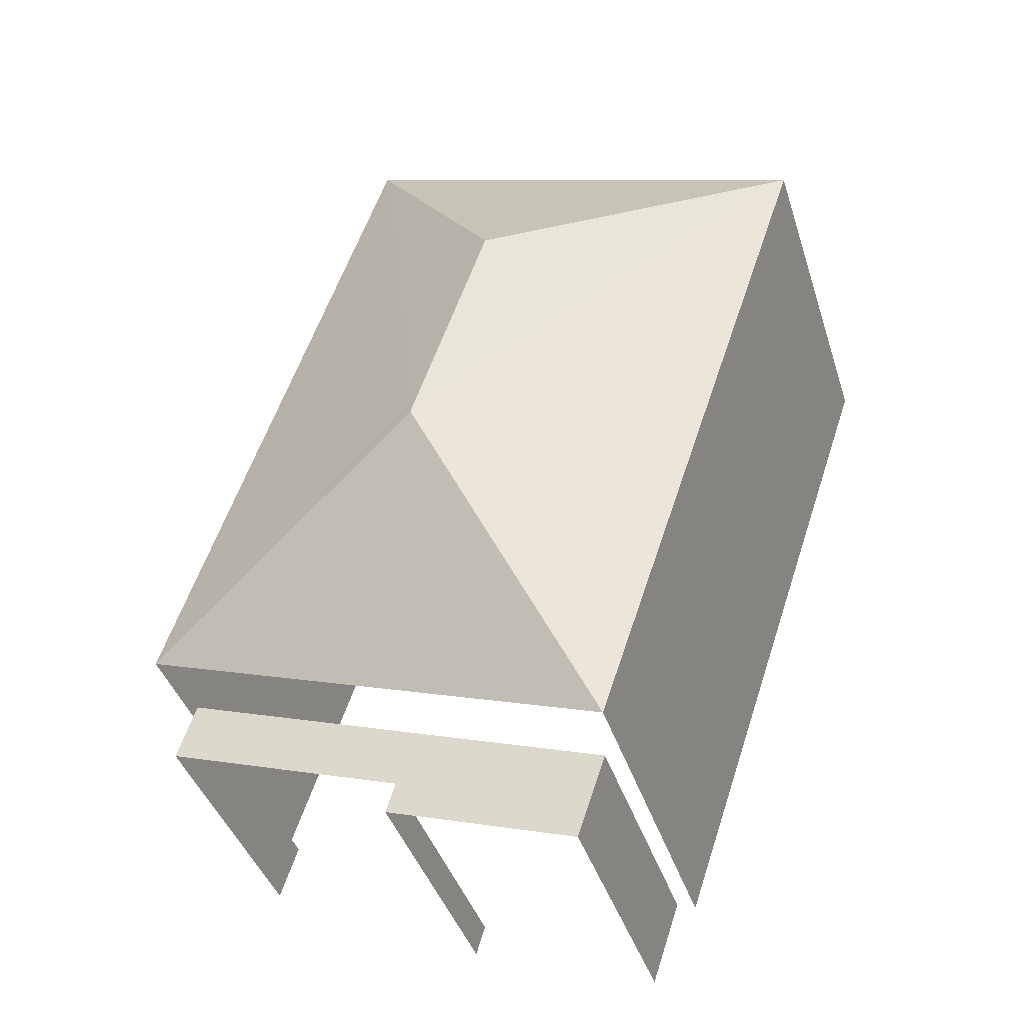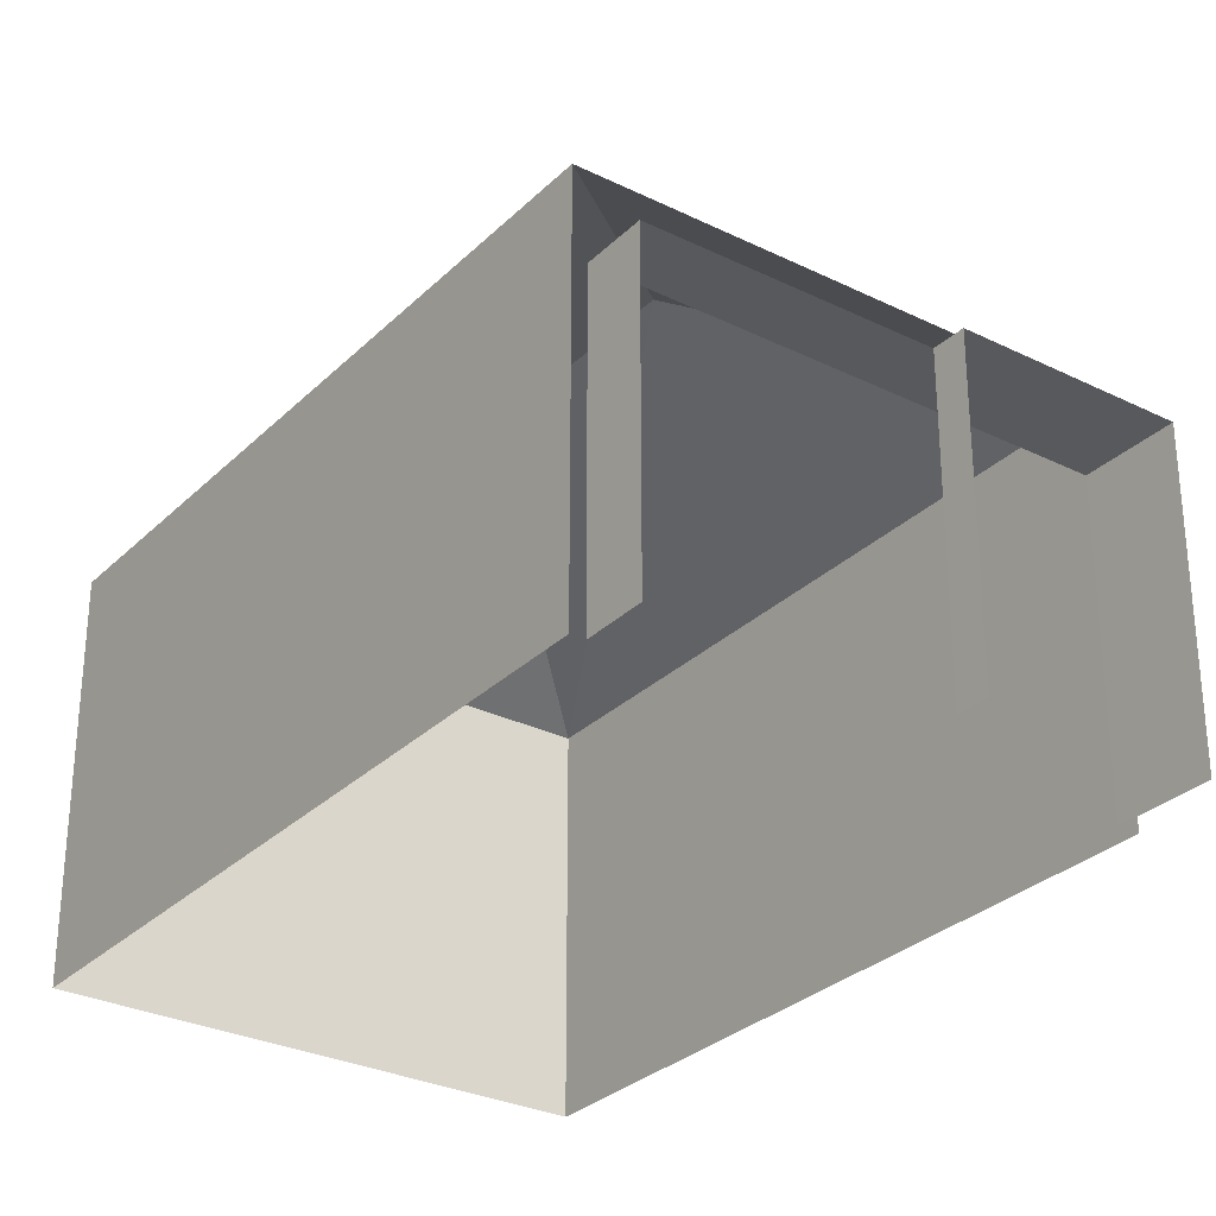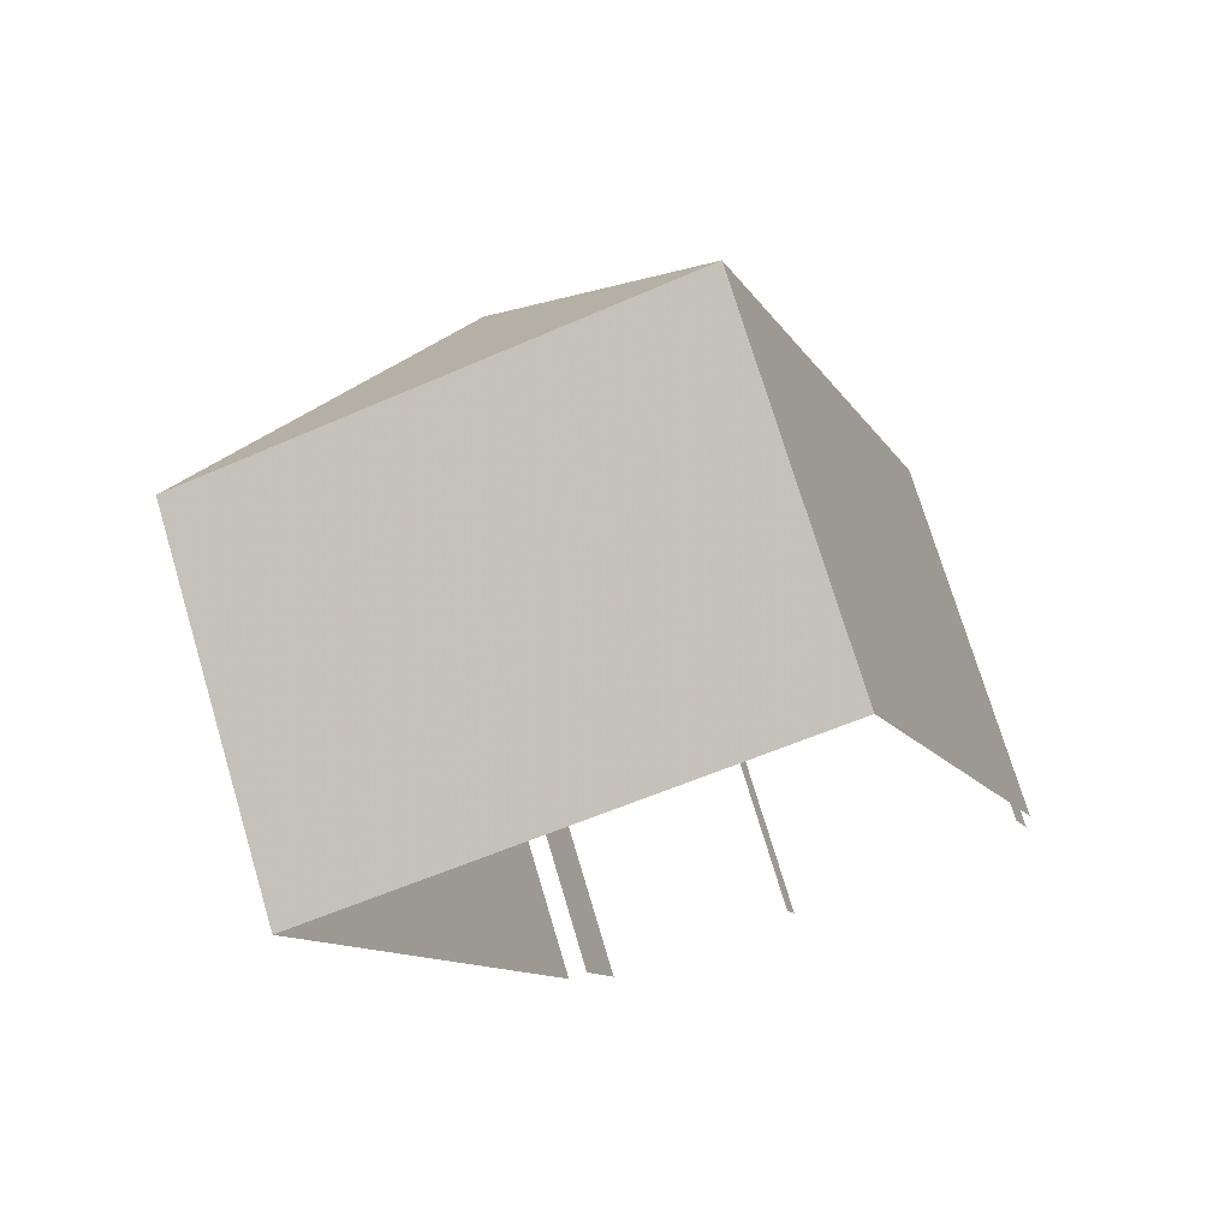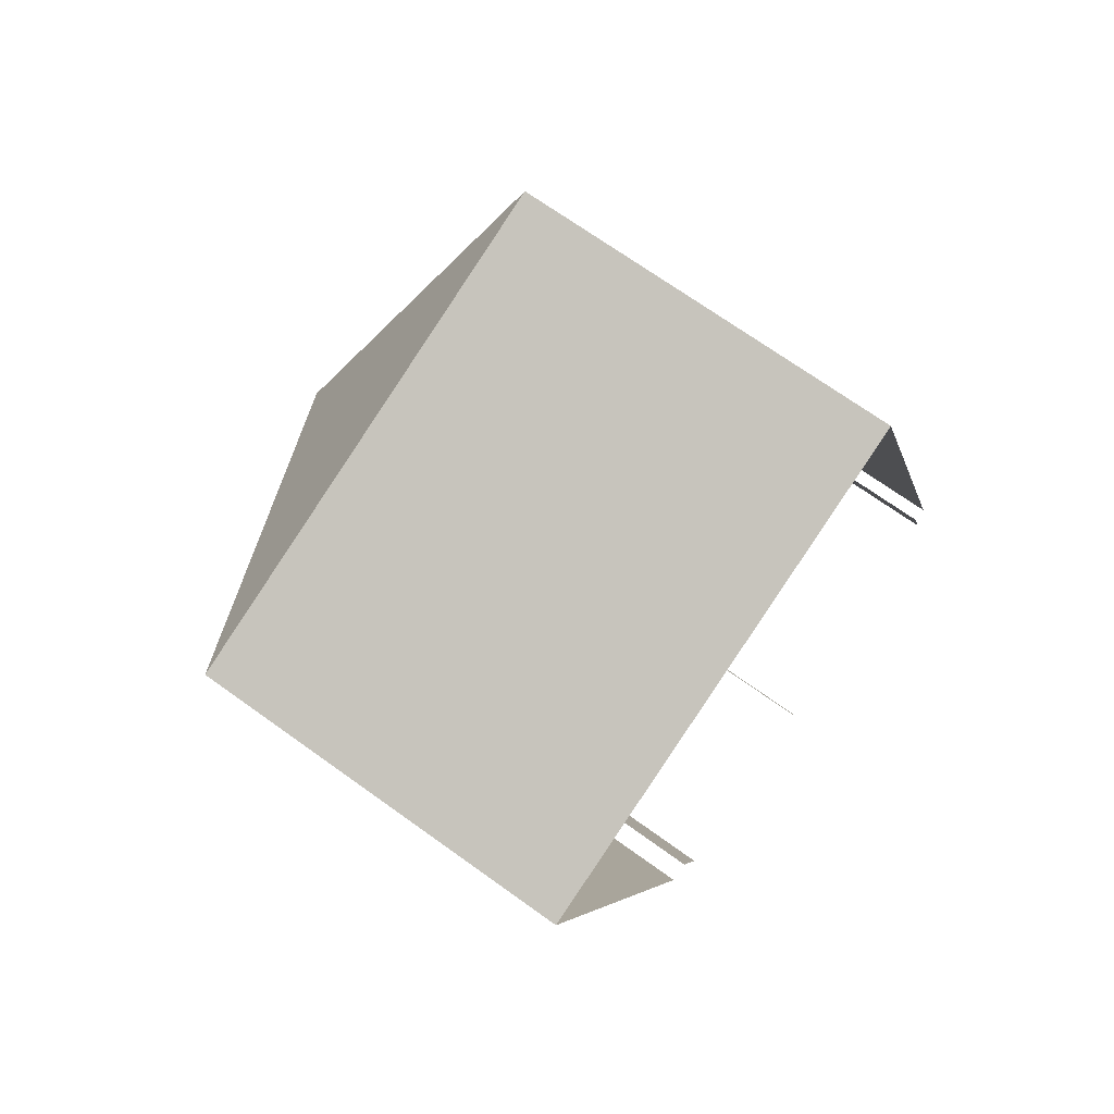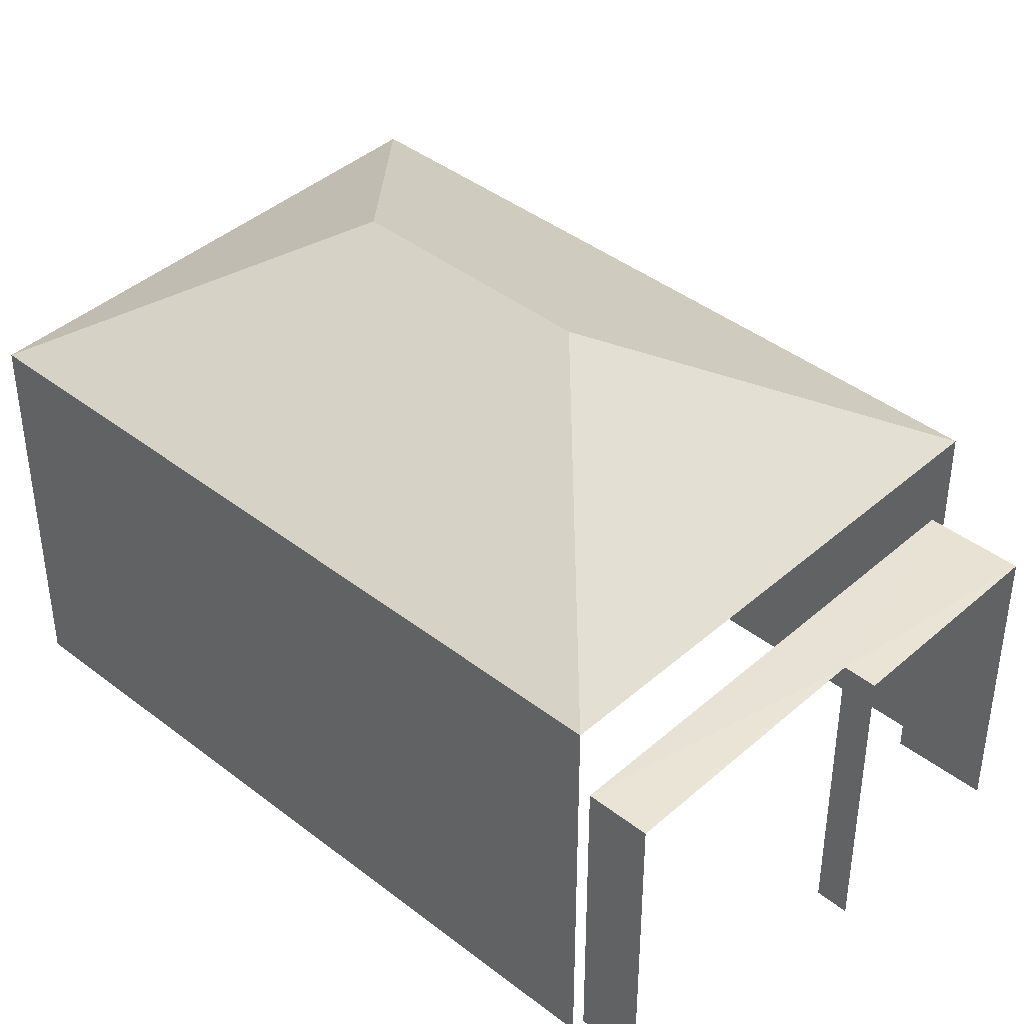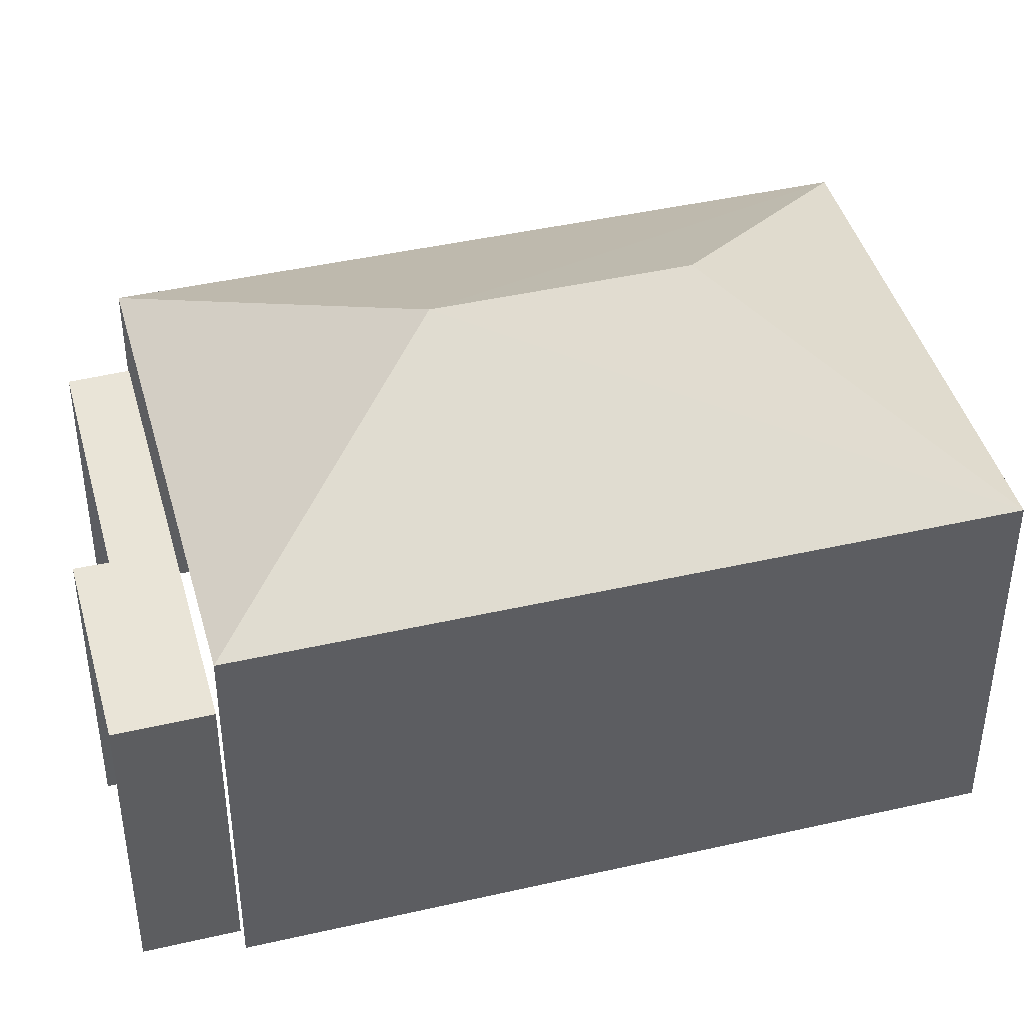
<metadata>
{"format":"obj","ext":"obj","renderer":"f3d","projection":"perspective","resolution":1024,"background":"white","views":[{"elev":-40.5,"azim":17.0,"up":"+Y"},{"elev":-29.7,"azim":-54.4,"up":"+Z"},{"elev":73.9,"azim":163.3,"up":"+Y"},{"elev":70.2,"azim":125.8,"up":"+Y"},{"elev":41.3,"azim":-65.3,"up":"+Z"},{"elev":43.1,"azim":56.3,"up":"+Z"}]}
</metadata>
<code>
v -2.244e+05 -1.281e+05 14.73
v -2.244e+05 -1.281e+05 14.73
v -2.244e+05 -1.281e+05 14.73
v -2.244e+05 -1.281e+05 14.73
v -2.244e+05 -1.281e+05 14.73
v -2.244e+05 -1.281e+05 14.73
v -2.244e+05 -1.281e+05 14.73
v -2.244e+05 -1.281e+05 14.73
v -2.244e+05 -1.281e+05 14.73
v -2.244e+05 -1.281e+05 14.73
v -2.244e+05 -1.281e+05 22.68
v -2.244e+05 -1.281e+05 20.62
v -2.244e+05 -1.281e+05 22.68
v -2.244e+05 -1.281e+05 20.62
v -2.244e+05 -1.281e+05 20.62
v -2.244e+05 -1.281e+05 20.62
v -2.244e+05 -1.281e+05 19.37
v -2.244e+05 -1.281e+05 19.37
v -2.244e+05 -1.281e+05 19.37
v -2.244e+05 -1.281e+05 19.37
v -2.244e+05 -1.281e+05 19.37
v -2.244e+05 -1.281e+05 19.37
f 1 2 3
f 4 2 5
f 3 6 7
f 8 5 1
f 9 1 10
f 1 7 10
f 1 3 7
f 5 2 1
f 18 9 10
f 18 17 9
f 19 8 1
f 19 22 8
f 7 6 20
f 6 14 20
f 5 21 4
f 20 14 16
f 21 20 16
f 4 21 16
f 11 12 13
f 11 14 12
f 15 16 11
f 13 15 11
f 11 16 14
f 13 12 15
f 17 18 19
f 18 20 19
f 19 21 22
f 19 20 21
f 12 6 3
f 12 14 6
f 20 18 10
f 7 20 10
f 15 2 4
f 16 15 4
f 15 3 2
f 15 12 3
f 21 8 22
f 21 5 8
f 19 1 9
f 17 19 9

</code>
